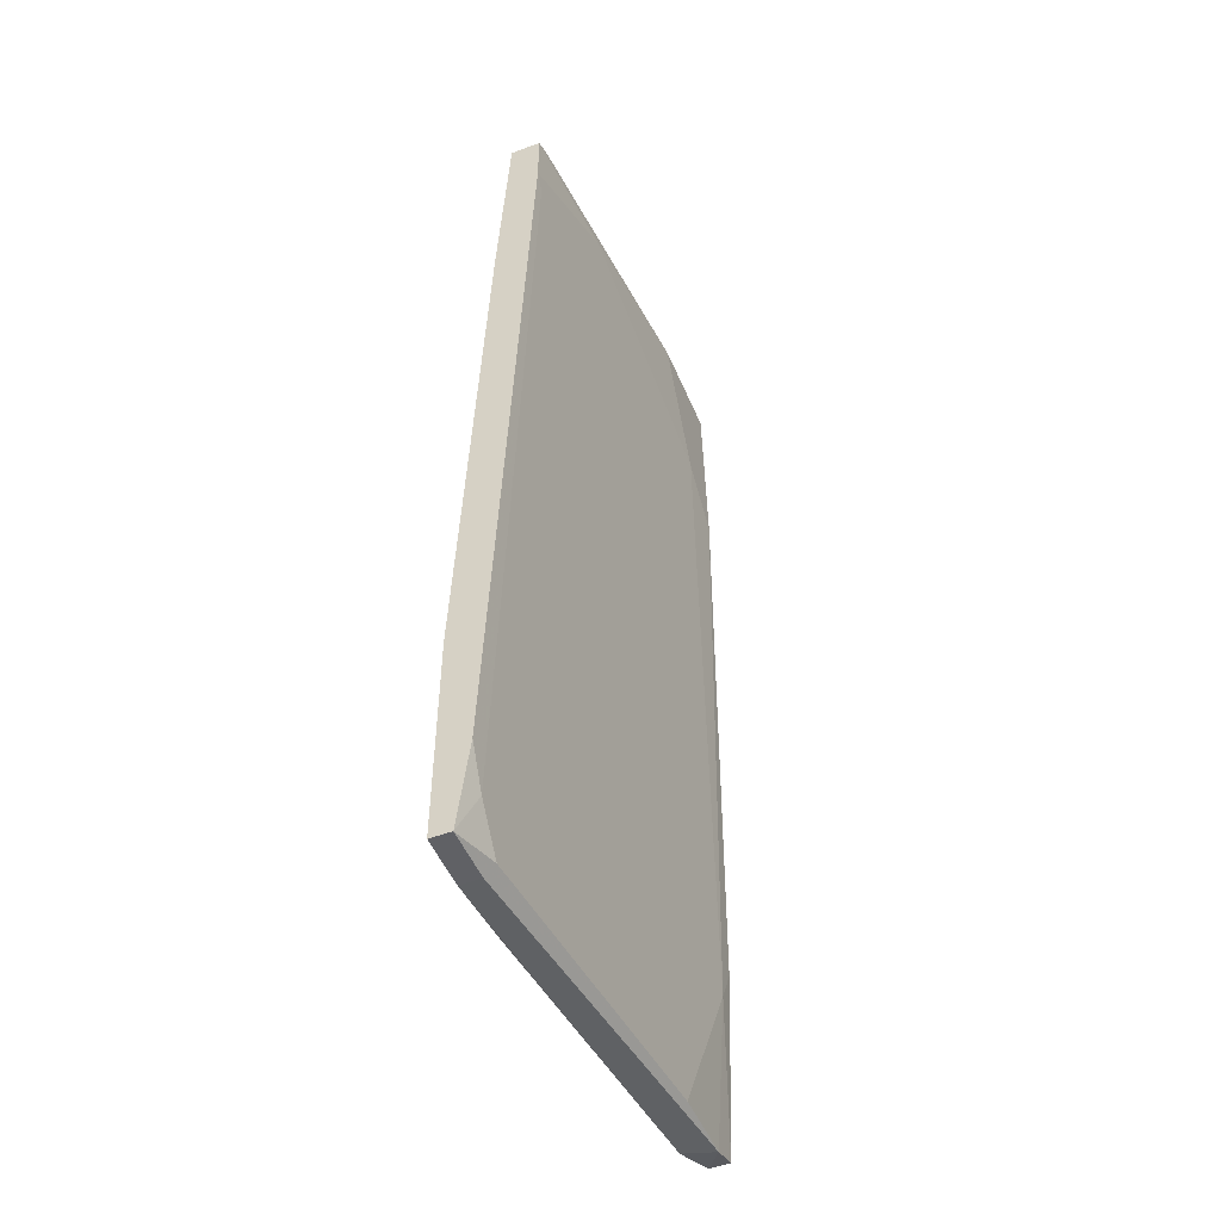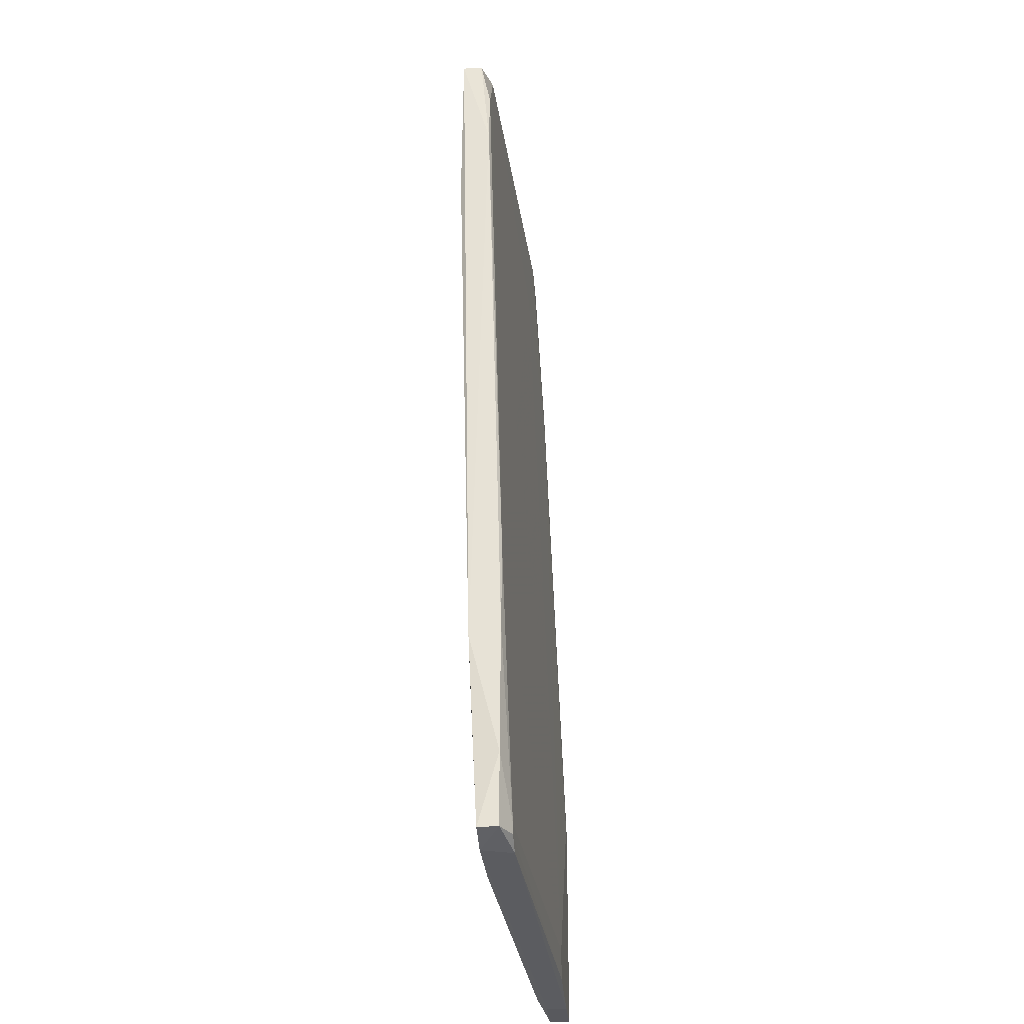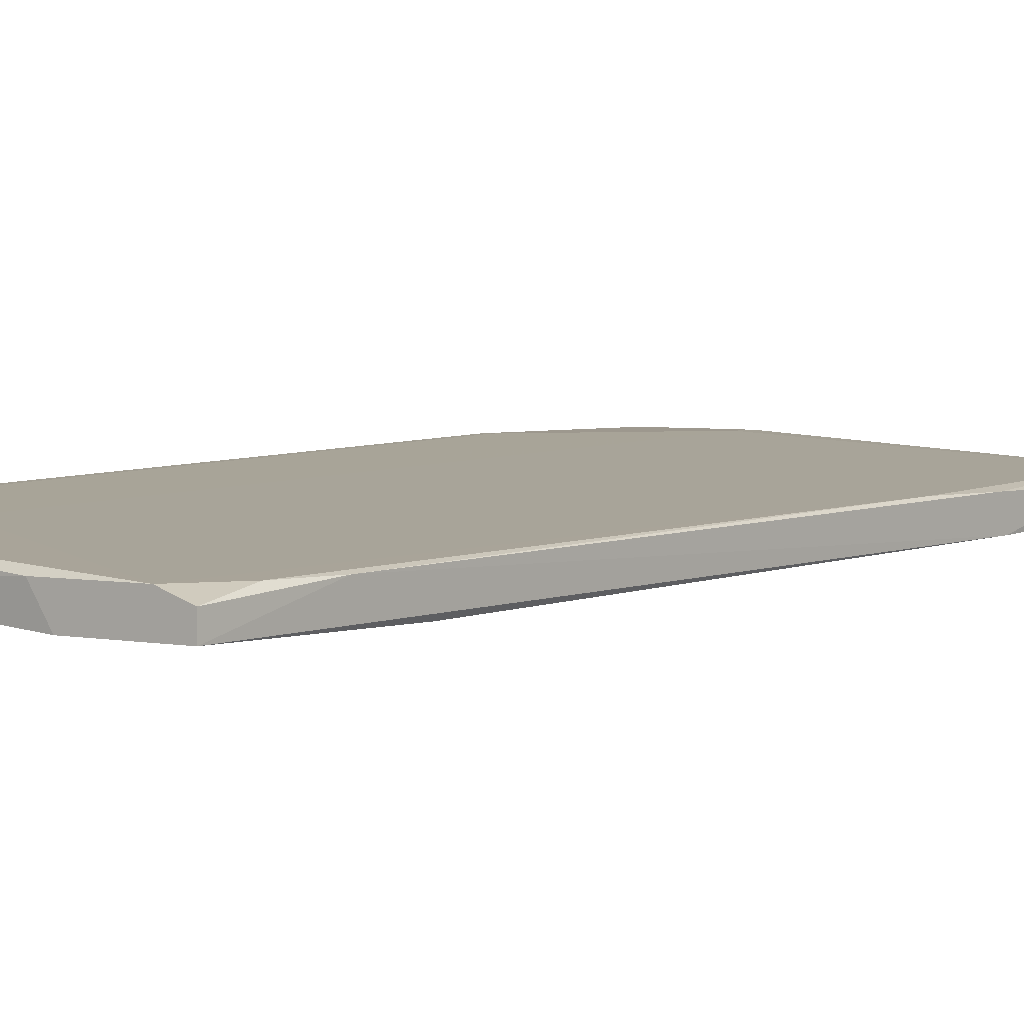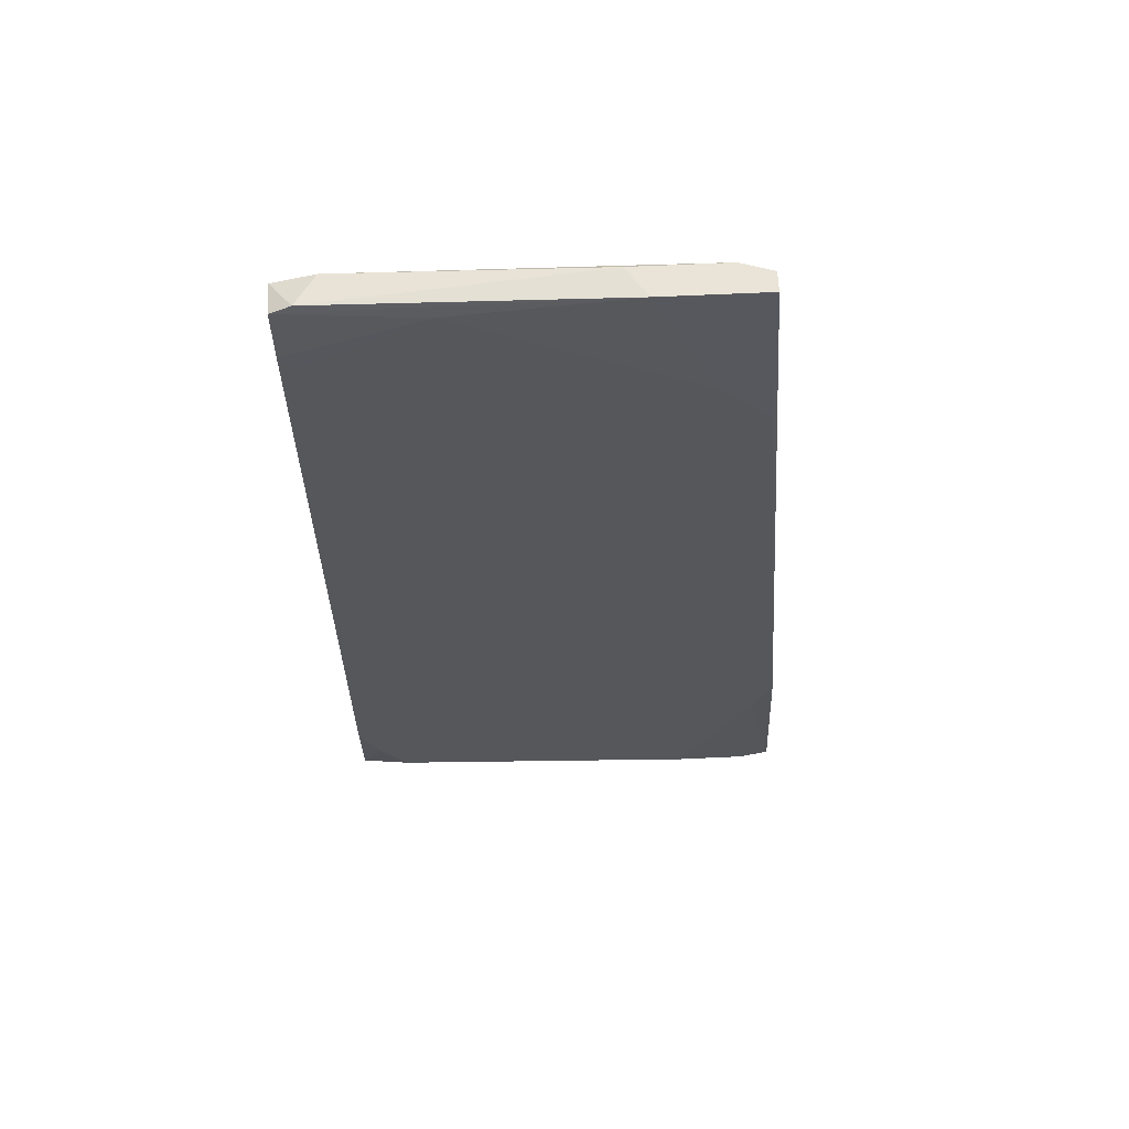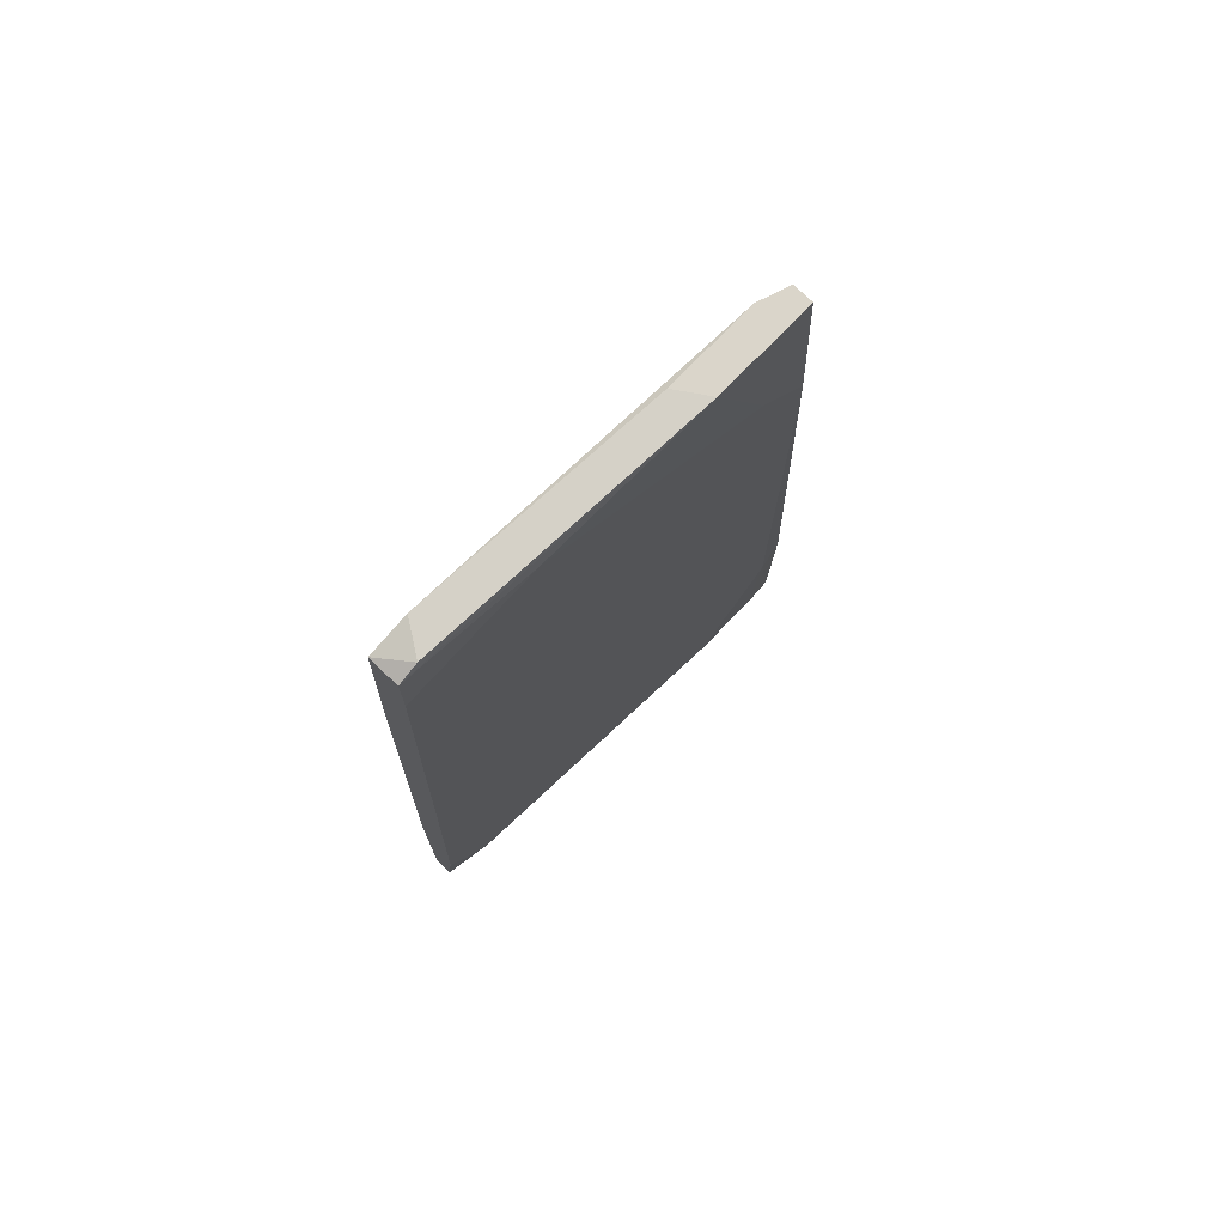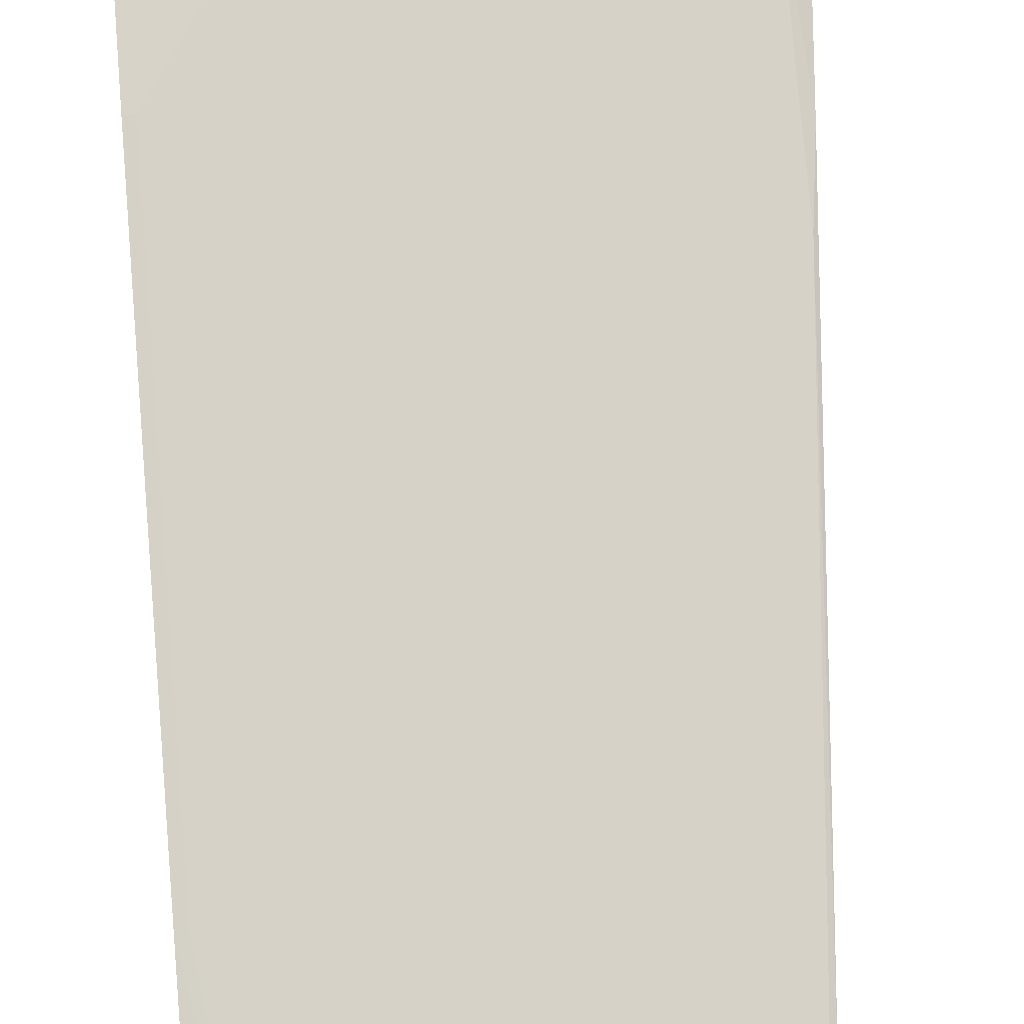
<metadata>
{"format":"obj","ext":"obj","renderer":"f3d","projection":"perspective","resolution":1024,"background":"white","views":[{"elev":-50.3,"azim":-67.6,"up":"+Z"},{"elev":-30.2,"azim":95.1,"up":"+Z"},{"elev":3.2,"azim":36.4,"up":"+Y"},{"elev":60.8,"azim":-2.8,"up":"+Z"},{"elev":74.2,"azim":-46.1,"up":"+Z"},{"elev":77.2,"azim":-4.8,"up":"+Y"}]}
</metadata>
<code>
v 0.05498 0.008254 0.05024
v 0.08615 0.005857 -0.04931
v 0.08615 0.005857 0.06463
v 0.09095 0.002258 0.04303
v 0.09095 0.005857 0.05143
v 0.07536 0.005857 0.06463
v 0.09575 0.008254 -0.01452
v 0.09575 0.009454 -0.04689
v 0.09575 0.009454 -0.0481
v 0.04418 0.004657 0.06223
v 0.04418 0.008254 -0.04691
v 0.08495 0.002258 0.04903
v 0.08975 0.002258 0.06463
v 0.08975 0.004657 0.06463
v 0.08975 0.005857 0.05862
v 0.09455 0.004657 -0.03011
v 0.09455 0.005857 -0.04931
v 0.04298 0.01185 -0.02771
v 0.04298 0.004657 0.05143
v 0.04298 0.009454 0.03704
v 0.04778 0.01185 -0.05291
v 0.04778 0.008254 -0.0517
v 0.04778 0.009454 -0.05291
v 0.04178 0.01185 -0.02771
v 0.04178 0.01185 -0.05291
v 0.04178 0.004657 0.05383
v 0.04178 0.004657 0.06103
v 0.04178 0.008254 0.06103
v 0.04178 0.008254 -0.04211
v 0.04178 0.009454 -0.05291
v 0.04178 0.009454 0.03704
v 0.05738 0.003457 0.06103
v 0.04658 0.008254 0.06223
v 0.07776 0.002258 0.06463
v 0.09335 0.009454 -0.04931
v 0.09815 0.008254 -0.0397
v 0.09815 0.008254 -0.0481
v 0.09815 0.005857 -0.0481
v 0.05618 0.01185 -0.0517
v 0.05618 0.01185 -0.04811
v 0.09695 0.004657 -0.02532
v 0.09695 0.008254 -0.02411
f 30 21 23
f 25 26 31
f 26 25 30
f 40 25 18
f 31 26 27
f 26 32 27
f 4 13 34
f 13 3 34
f 27 32 34
f 11 2 12
f 16 4 12
f 2 16 12
f 4 34 12
f 34 32 12
f 33 31 28
f 31 27 28
f 36 42 41
f 13 4 41
f 38 36 41
f 4 16 41
f 16 38 41
f 3 15 7
f 31 33 20
f 40 18 20
f 18 31 20
f 11 26 29
f 26 30 29
f 30 11 29
f 41 42 5
f 13 41 5
f 42 7 5
f 7 15 5
f 2 30 17
f 38 16 17
f 16 2 17
f 35 17 21
f 25 40 21
f 30 25 21
f 2 11 22
f 30 2 22
f 11 30 22
f 27 34 10
f 33 28 10
f 28 27 10
f 3 33 6
f 34 3 6
f 33 10 6
f 10 34 6
f 40 9 39
f 9 35 39
f 35 21 39
f 21 40 39
f 26 11 19
f 32 26 19
f 11 12 19
f 12 32 19
f 25 31 24
f 18 25 24
f 31 18 24
f 3 13 14
f 15 3 14
f 13 5 14
f 5 15 14
f 42 36 8
f 36 9 8
f 9 40 8
f 40 7 8
f 7 42 8
f 9 36 37
f 36 38 37
f 35 9 37
f 38 17 37
f 17 35 37
f 33 3 1
f 3 7 1
f 7 40 1
f 20 33 1
f 40 20 1
f 17 30 23
f 21 17 23

</code>
